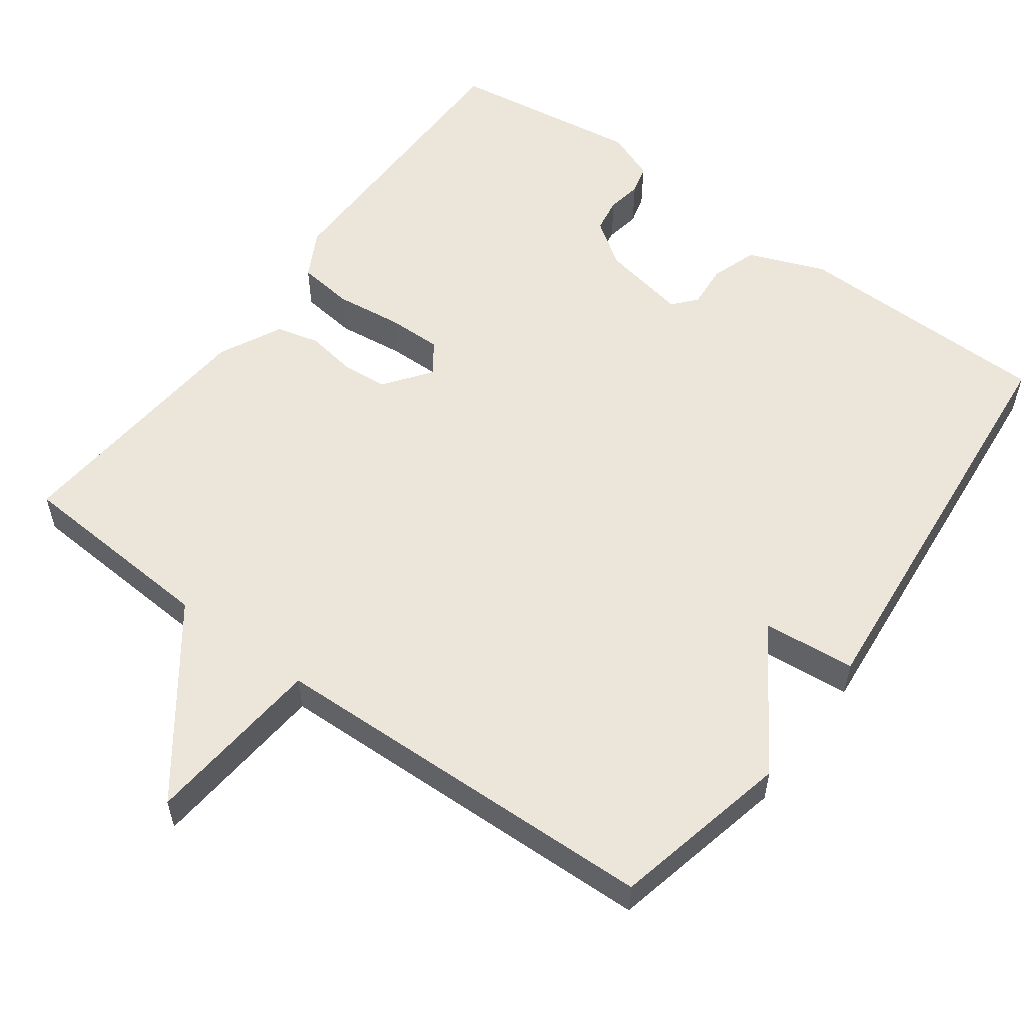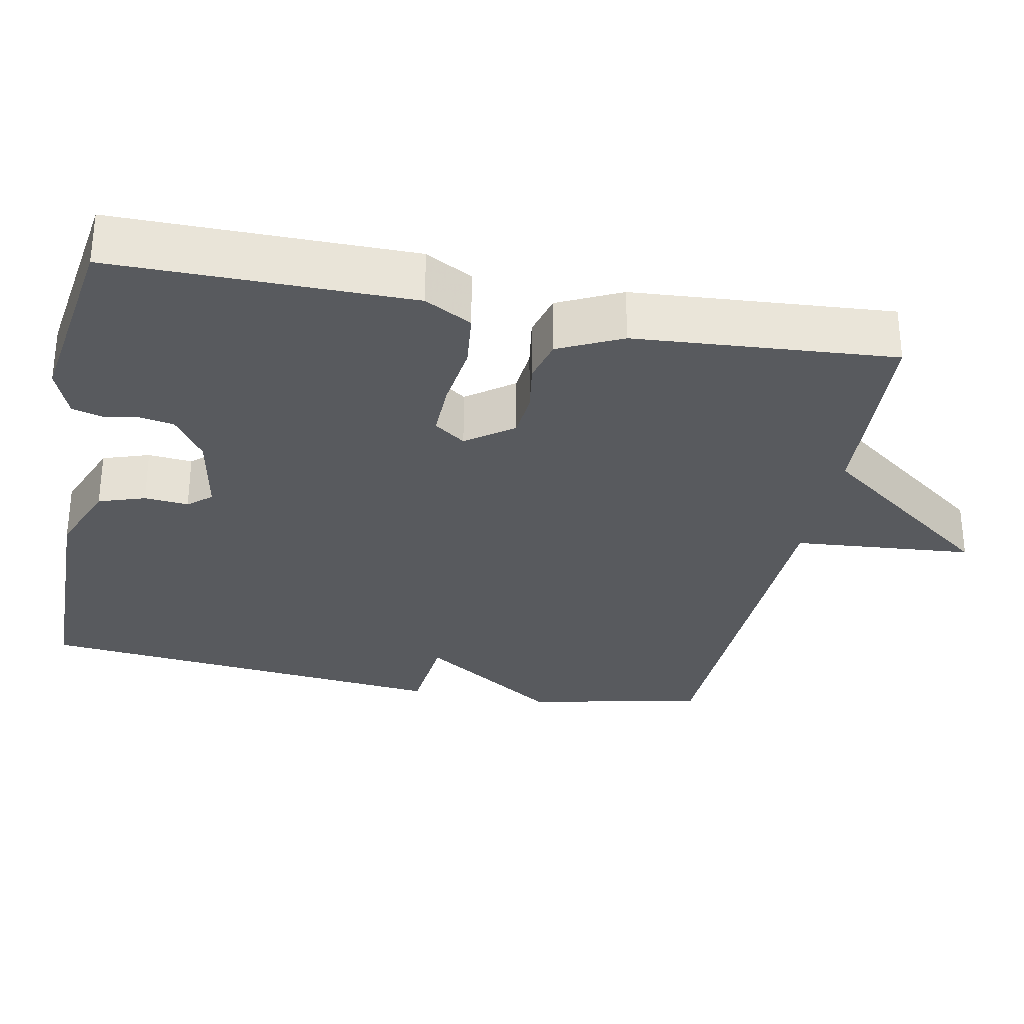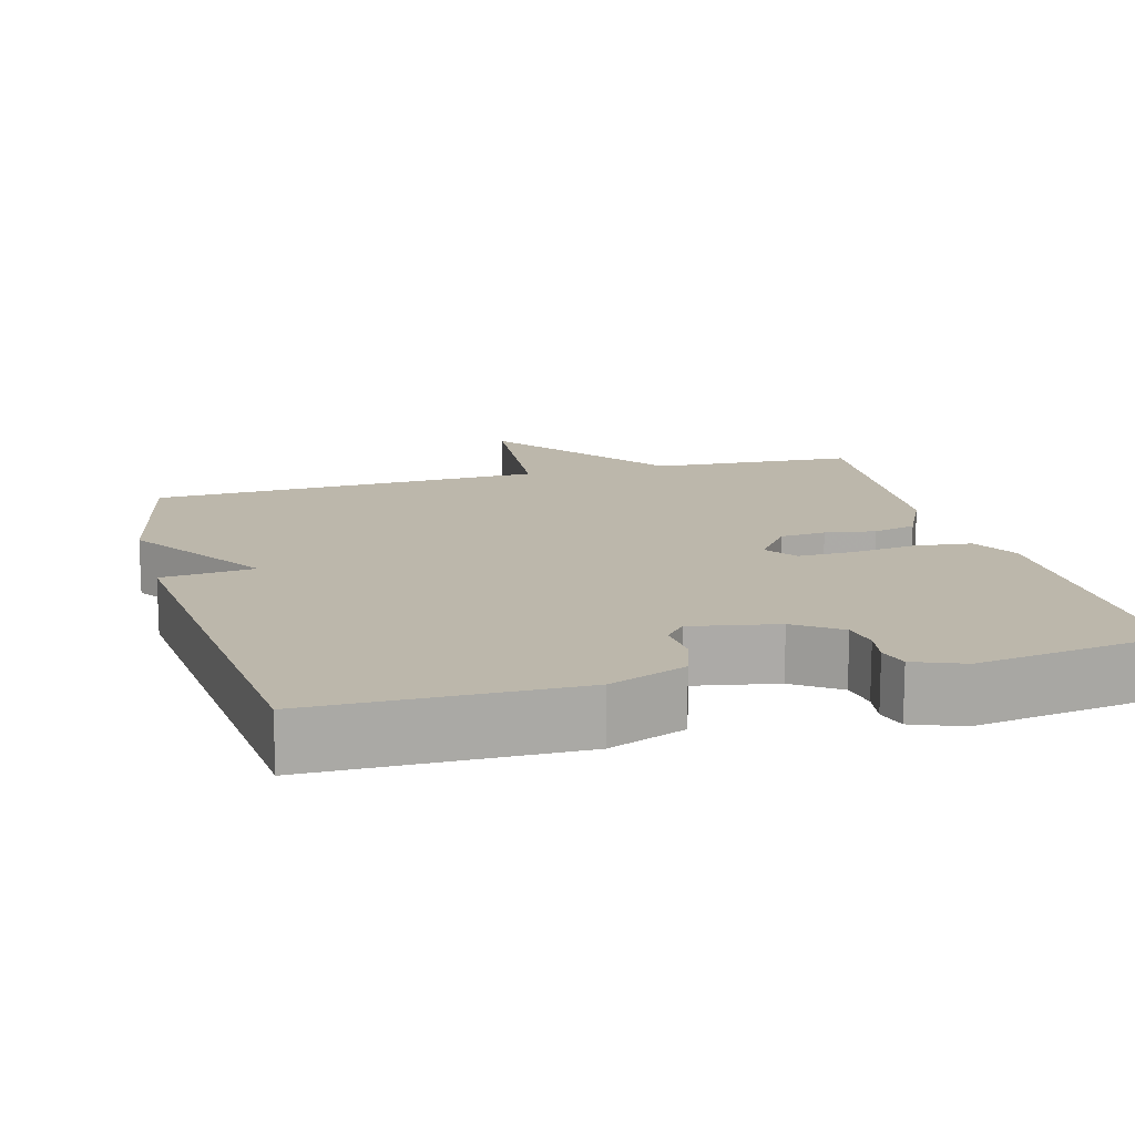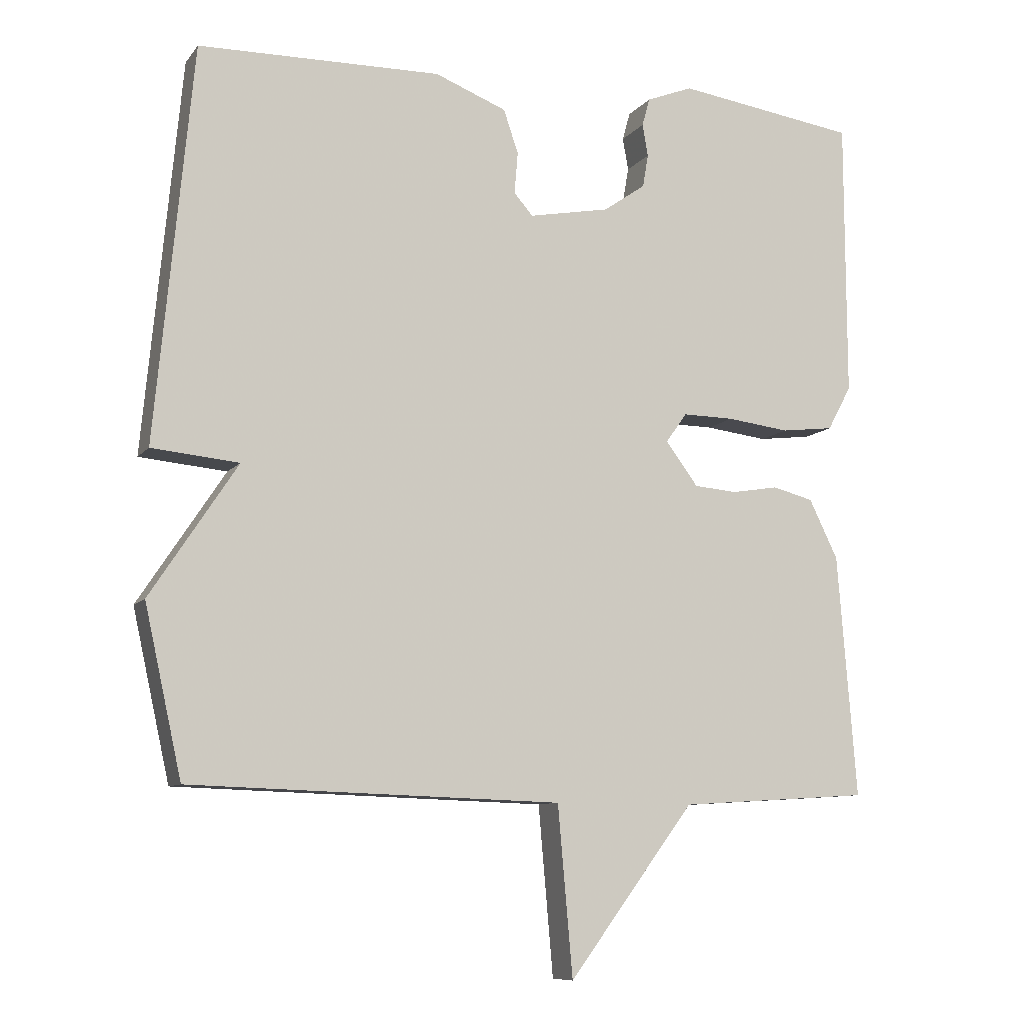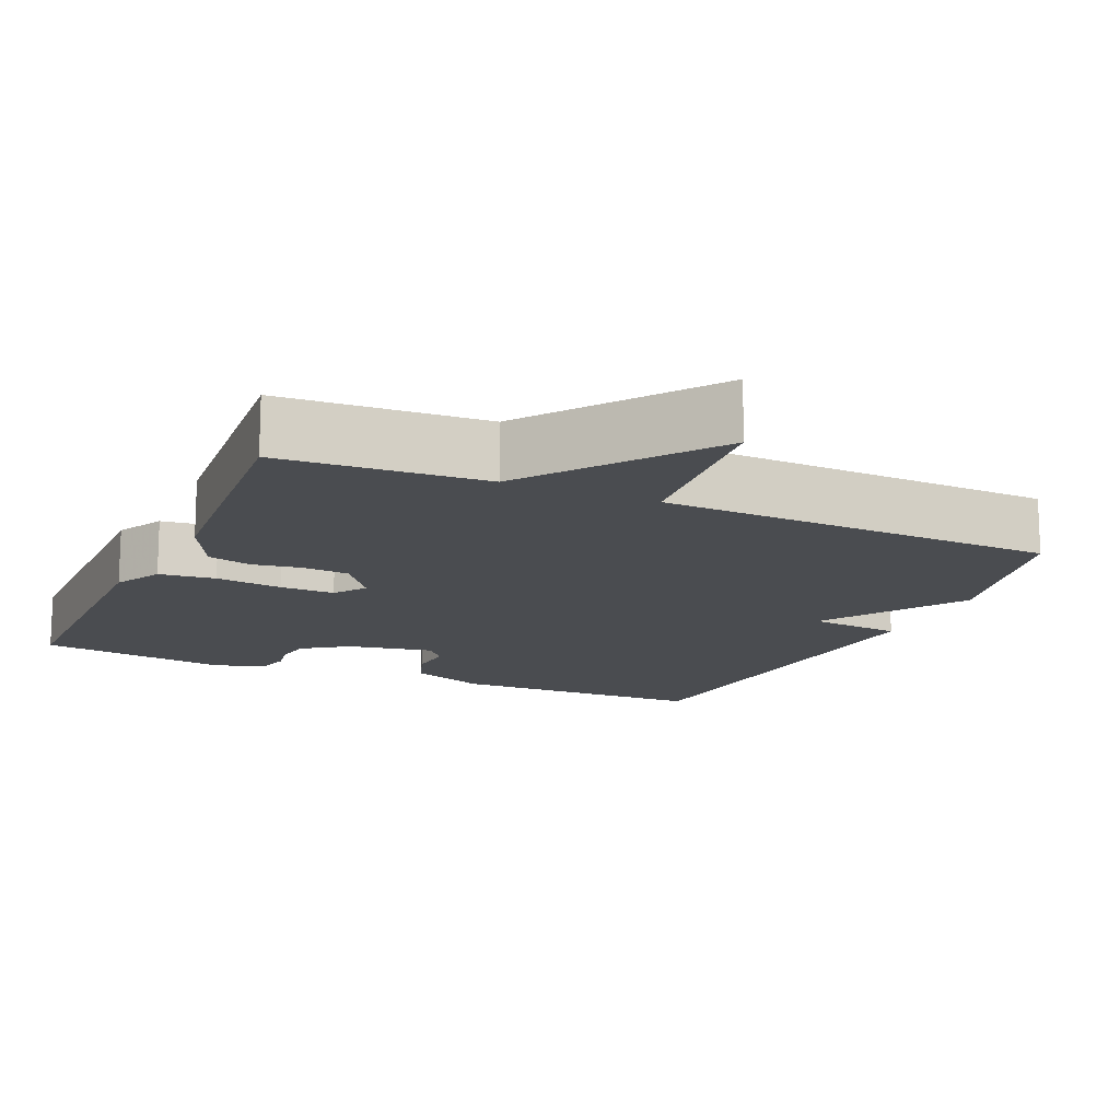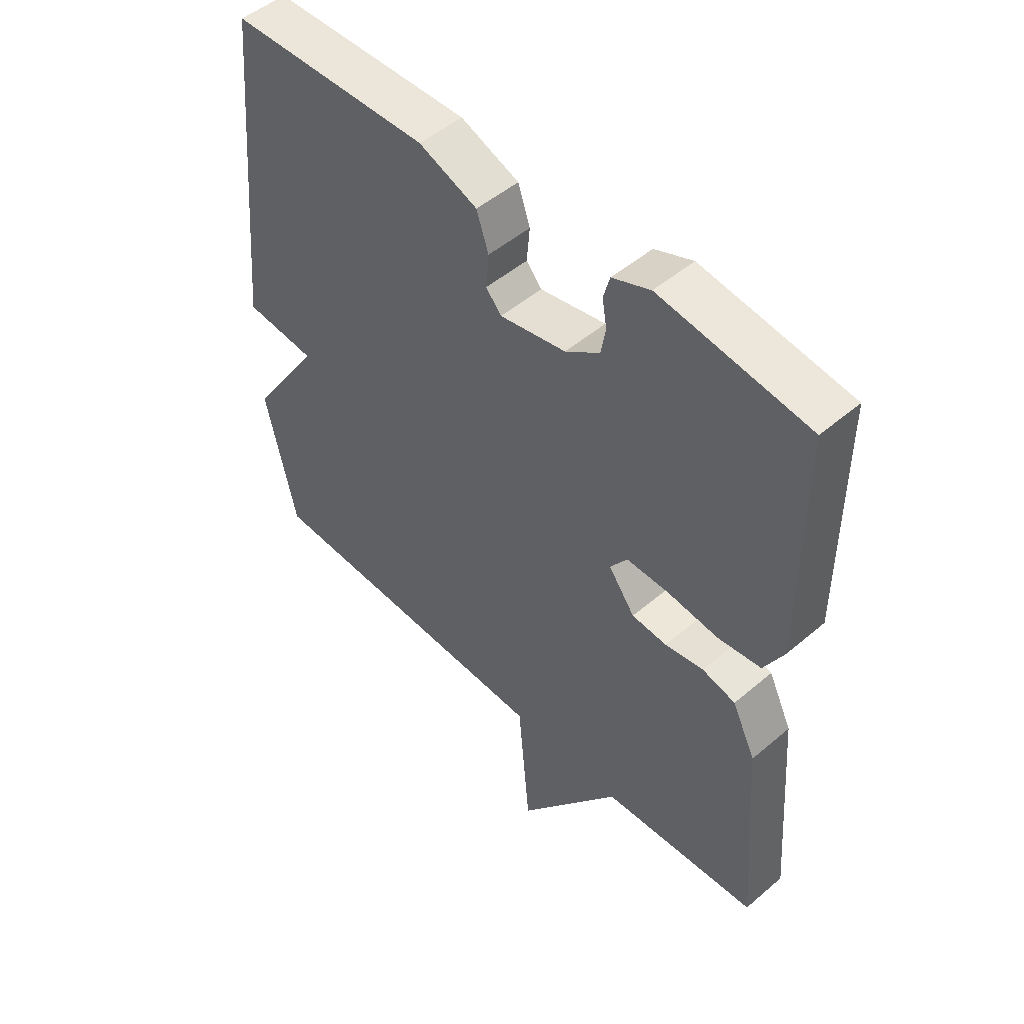
<metadata>
{"format":"obj","ext":"obj","renderer":"f3d","projection":"perspective","resolution":1024,"background":"white","views":[{"elev":55.8,"azim":-143.6,"up":"+Y"},{"elev":-30.5,"azim":78.6,"up":"+Y"},{"elev":14.3,"azim":-15.4,"up":"+Y"},{"elev":-9.2,"azim":-21.6,"up":"+Z"},{"elev":-14.7,"azim":156.1,"up":"+Y"},{"elev":49.7,"azim":46.8,"up":"+Z"}]}
</metadata>
<code>
v 0.5 0.07 0.5
v 0.501 0.07 0.103
v 0.467 0.07 0.04
v 0.392 0.07 0.031
v 0.303 0.07 0.042
v 0.23 0.07 0.043
v 0.2 0.07 0.001
v 0.246 0.07 -0.061
v 0.307 0.07 -0.066
v 0.374 0.07 -0.055
v 0.432 0.07 -0.07
v 0.473 0.07 -0.154
v 0.5 0.07 -0.5
v 0.228 0.07 -0.517
v 0.049 0.07 -0.757
v 0.028 0.07 -0.517
v -0.5 0.07 -0.5
v -0.553 0.07 -0.261
v -0.429 0.07 -0.073
v -0.553 0.07 -0.061
v -0.5 0.07 0.5
v -0.154 0.07 0.506
v -0.052 0.07 0.466
v -0.031 0.07 0.404
v -0.036 0.07 0.345
v -0.009 0.07 0.314
v 0.106 0.07 0.336
v 0.166 0.07 0.378
v 0.174 0.07 0.425
v 0.166 0.07 0.471
v 0.177 0.07 0.511
v 0.243 0.07 0.537
v 0.5 0 0.5
v 0.501 0 0.103
v 0.467 0 0.04
v 0.392 0 0.031
v 0.303 0 0.042
v 0.23 0 0.043
v 0.2 0 0.001
v 0.246 0 -0.061
v 0.307 0 -0.066
v 0.374 0 -0.055
v 0.432 0 -0.07
v 0.473 0 -0.154
v 0.5 0 -0.5
v 0.228 0 -0.517
v 0.049 0 -0.757
v 0.028 0 -0.517
v -0.5 0 -0.5
v -0.553 0 -0.261
v -0.429 0 -0.073
v -0.553 0 -0.061
v -0.5 0 0.5
v -0.154 0 0.506
v -0.052 0 0.466
v -0.031 0 0.404
v -0.036 0 0.345
v -0.009 0 0.314
v 0.106 0 0.336
v 0.166 0 0.378
v 0.174 0 0.425
v 0.166 0 0.471
v 0.177 0 0.511
v 0.243 0 0.537
f 3 4 5
f 2 3 5
f 1 2 5
f 32 1 5
f 31 32 5
f 30 31 5
f 29 30 5
f 28 29 5 6
f 27 28 6 7
f 26 27 7
f 25 26 7
f 23 24 25
f 22 23 25
f 21 22 25
f 20 21 25
f 19 20 25
f 19 25 7
f 18 19 7
f 17 18 7
f 16 17 7
f 16 7 8
f 15 16 8
f 14 15 8
f 12 13 14
f 11 12 14
f 10 11 14
f 9 10 14
f 8 9 14
f 37 36 35
f 37 35 34
f 37 34 33
f 37 33 64
f 37 64 63
f 37 63 62
f 37 62 61
f 38 37 61 60
f 39 38 60 59
f 39 59 58
f 39 58 57
f 57 56 55
f 57 55 54
f 57 54 53
f 57 53 52
f 57 52 51
f 39 57 51
f 39 51 50
f 39 50 49
f 39 49 48
f 40 39 48
f 40 48 47
f 40 47 46
f 46 45 44
f 46 44 43
f 46 43 42
f 46 42 41
f 46 41 40
f 1 33 34 2
f 2 34 35 3
f 3 35 36 4
f 4 36 37 5
f 5 37 38 6
f 6 38 39 7
f 7 39 40 8
f 8 40 41 9
f 9 41 42 10
f 10 42 43 11
f 11 43 44 12
f 12 44 45 13
f 13 45 46 14
f 14 46 47 15
f 15 47 48 16
f 16 48 49 17
f 17 49 50 18
f 18 50 51 19
f 19 51 52 20
f 20 52 53 21
f 21 53 54 22
f 22 54 55 23
f 23 55 56 24
f 24 56 57 25
f 25 57 58 26
f 26 58 59 27
f 27 59 60 28
f 28 60 61 29
f 29 61 62 30
f 30 62 63 31
f 31 63 64 32
f 32 64 33 1

</code>
